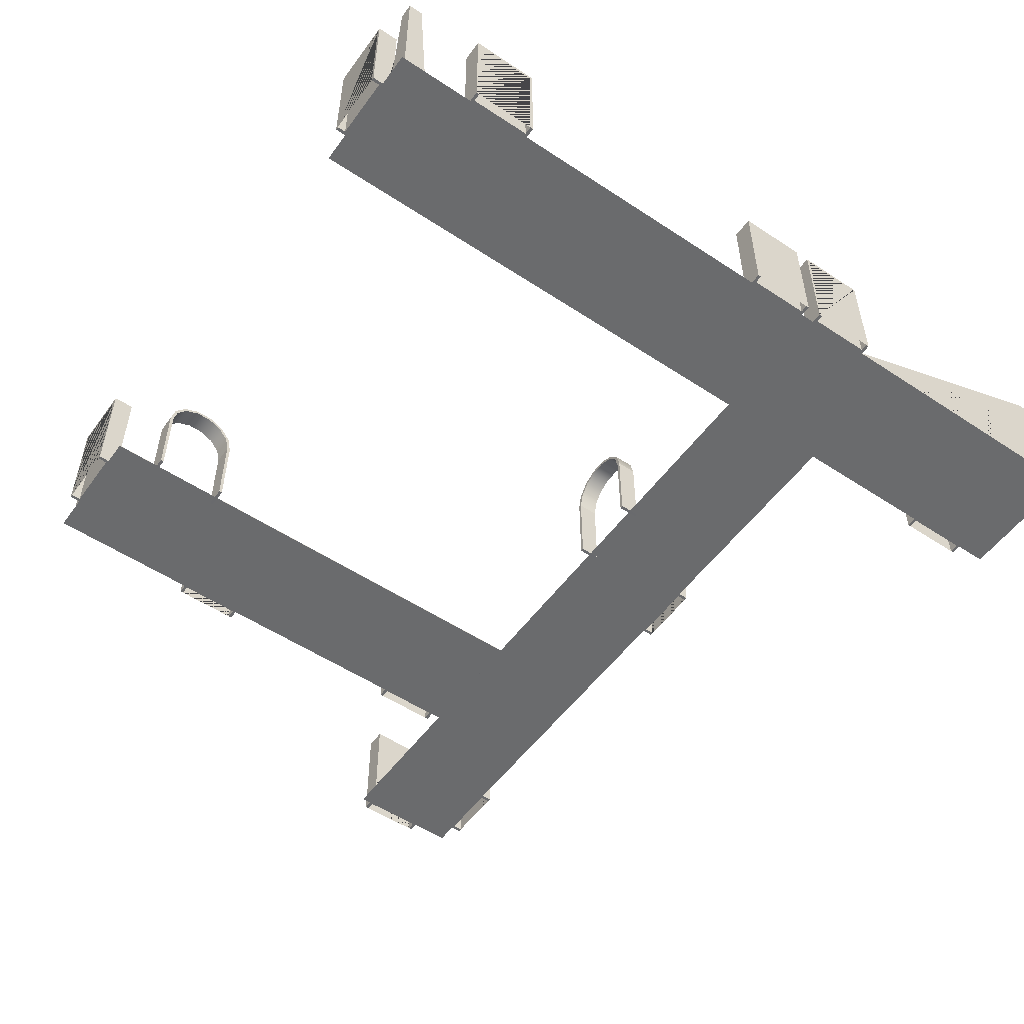
<metadata>
{"format":"obj","ext":"obj","renderer":"f3d","projection":"perspective","resolution":1024,"background":"white","views":[{"elev":-53.2,"azim":-125.3,"up":"+Y"}]}
</metadata>
<code>
g default
v -855.1 3.649 1478
v -525.7 3.649 1478
v -855.1 21.06 1478
v -525.7 21.06 1478
v -855.1 21.06 -703.5
v -525.7 21.06 -703.5
v -855.1 3.649 -703.5
v -525.7 3.649 -703.5
v -525.7 21.06 860.2
v -525.7 3.649 860.2
v -525.7 21.06 564.3
v -525.7 3.649 564.3
v 1280 21.06 860.2
v 1280 3.649 860.2
v 1280 3.649 564.3
v 1280 21.06 564.3
v 860.6 21.06 564.3
v 860.6 3.649 564.3
v 537.1 21.06 564.3
v 537.1 3.649 564.3
v 537.1 20.92 -703.5
v 537.1 3.514 -703.5
v 860.6 20.92 -703.5
v 860.6 3.514 -703.5
g CorridorFloor
f 1 2 4 3
f 3 4 9 11 6 5
f 5 6 8 7
f 7 8 12 10 2 1
f 11 12 8 6
f 7 1 3 5
f 2 10 9 4
f 13 14 15 16
f 9 10 14 13
f 10 12 20 18 15 14
f 12 11 19 20
f 11 9 13 16 17 19
f 18 17 16 15
f 22 21 23 24
f 20 19 21 22
f 19 17 23 21
f 17 18 24 23
f 18 20 22 24
g default
v -525.7 45.8 843.2
v -525.7 21.05 843.2
v -539.6 21.05 843.2
v -539.6 45.8 843.2
v 860.6 371.2 -703.5
v 860.6 21.05 -703.5
v 842.5 21.05 -703.5
v 842.5 371.2 -703.5
v -525.7 45.8 860.2
v 788.3 45.8 -703.5
v 810.9 371.2 -703.5
v 860.6 371.2 -688.4
v 860.6 21.05 -688.4
v -525.7 45.8 564.3
v -86.39 45.8 580.9
v -86.39 45.8 564.3
v -841 21.05 743.7
v -841 21.05 1460
v -841 21.05 1478
v -855.1 21.05 1478
v -855.1 21.05 743.7
v 842.5 21.05 -307.8
v 842.5 21.05 -688.4
v 860.6 21.05 -307.8
v -539.6 45.8 1234
v 842.5 45.8 -630
v 860.6 45.8 -630
v 860.6 371.2 -652.5
v 842.5 371.2 -652.5
v 553.7 45.8 -397.6
v 537.1 45.8 -397.6
v 553.7 45.8 564.3
v 860.6 45.8 -307.8
v 842.5 45.8 -307.8
v -525.7 45.8 1234
v 842.5 371.2 -688.4
v 810.9 371.2 -688.4
v -539.6 21.05 1234
v -86.39 21.05 564.3
v -86.39 21.05 580.9
v -525.7 21.05 860.2
v -525.7 21.05 1234
v 537.1 45.8 564.3
v 537.1 45.8 580.9
v 100 45.8 564.3
v 100 45.8 580.9
v 553.7 21.05 564.3
v 537.1 21.05 564.3
v 537.1 21.05 -397.6
v 553.7 21.05 -397.6
v 71.3 21.05 843.2
v 71.3 21.05 860.2
v 71.3 45.8 843.2
v -525.7 45.8 1401
v -539.6 45.8 1393
v -539.6 45.8 1401
v -525.7 45.8 1393
v 71.3 45.8 860.2
v -841 371.2 1424
v -855.1 371.2 1424
v -841 371.2 1460
v 100 21.05 564.3
v 100 21.05 580.9
v -841 371.2 1478
v -855.1 371.2 1478
v -855.1 45.8 1401
v -855.1 45.8 743.7
v 842.5 21.05 -148.6
v 842.5 45.8 -148.6
v 860.6 45.8 -148.6
v 860.6 21.05 -148.6
v -841 45.8 743.7
v -841 45.8 1401
v -539.6 21.05 1460
v -539.6 21.05 1478
v 553.7 45.8 580.9
v -525.7 371.2 1424
v -539.6 371.2 1424
v -525.7 371.2 1478
v -539.6 371.2 1460
v -539.6 371.2 1478
v -525.7 21.05 1393
v -539.6 21.05 1393
v 537.1 21.05 580.9
v 842.5 21.05 374.2
v 860.6 21.05 374.2
v 842.5 45.8 374.2
v 860.6 45.8 374.2
v 860.6 45.8 564.3
v 860.6 45.8 577.8
v 1265 45.8 564.3
v 230.6 45.8 843.2
v 230.6 21.05 843.2
v 230.6 21.05 860.2
v 230.6 45.8 860.2
v 1265 45.8 577.8
v 553.7 21.05 580.9
v -525.7 21.05 1478
v 1265 45.8 593.8
v 1280 45.8 577.8
v 1280 45.8 593.8
v 1265 45.8 783.6
v 1280 45.8 753.1
v 1265 45.8 753.1
v 1280 45.8 783.6
v 842.5 21.05 533.5
v 842.5 45.8 533.5
v 860.6 45.8 533.5
v 860.6 21.05 533.5
v 860.6 21.05 564.3
v 842.5 21.05 564.3
v 842.5 45.8 564.3
v 860.6 21.05 577.8
v 842.5 21.05 577.8
v 842.5 45.8 577.8
v 1218 189.5 843.2
v 1218 193.6 860.2
v 1230 371.2 843.2
v 1230 371.2 860.2
v 1058 21.05 843.2
v 1058 21.05 860.2
v 1058 45.8 843.2
v 1058 45.8 860.2
v 1265 21.05 564.3
v 1265 21.05 577.8
v 1280 21.05 577.8
v 1280 21.05 564.3
v 1280 45.8 564.3
v 1265 21.05 593.8
v 1280 21.05 593.8
v 1265 21.05 753.1
v 1280 21.05 753.1
v 1280 21.05 843.2
v 1265 21.05 843.2
v 1218 21.05 843.2
v 1265 21.05 860.2
v 1218 21.05 860.2
v 1280 21.05 860.2
v 1265 371.2 806.2
v 1280 371.2 806.2
v 1280 371.2 843.2
v 1280 371.2 860.2
v 1265 371.2 860.2
v 1265 371.2 843.2
v -525.7 45.8 580.9
v -525.7 21.05 580.9
v 788.3 45.8 -688.4
v -525.7 21.05 564.3
v 761.2 21.05 -688.4
v 761.2 21.05 -703.5
v 761.2 45.8 -703.5
v 761.2 45.8 -688.4
v 537.1 45.8 -585.9
v 553.7 45.8 -585.9
v 537.1 45.8 -688.4
v 553.7 45.8 -688.4
v 553.7 21.05 -688.4
v 601.9 21.05 -703.5
v 601.9 21.05 -688.4
v 553.7 21.05 -703.5
v 601.9 45.8 -703.5
v 553.7 45.8 -703.5
v -539.6 45.8 564.3
v -539.6 45.8 580.9
v -539.6 21.05 580.9
v -539.6 21.05 564.3
v 537.1 21.05 -585.9
v 553.7 21.05 -585.9
v 537.1 21.05 -688.4
v 601.9 45.8 -688.4
v -525.7 21.05 -688.4
v 537.1 45.8 -703.5
v 537.1 21.05 -703.5
v -855.1 45.8 584.4
v -855.1 21.05 584.4
v -841 21.05 584.4
v -841 45.8 584.4
v -855.1 45.8 540.7
v -841 45.8 540.7
v -841 21.05 540.7
v -855.1 21.05 540.7
v -539.6 21.05 -688.4
v -855.1 45.8 381.4
v -855.1 21.05 381.4
v -841 21.05 381.4
v -841 45.8 381.4
v -525.7 45.8 -688.4
v -525.7 45.8 -703.5
v -539.6 45.8 -688.4
v -606.8 45.8 -688.4
v -766.1 45.8 -703.5
v -782.7 45.8 -703.5
v -855.1 45.8 -341
v -841 45.8 -341
v -841 21.05 -341
v -855.1 21.05 -341
v -841 371.2 -688.4
v -855.1 371.2 -688.4
v -855.1 371.2 -652.5
v -841 371.2 -652.5
v -525.7 21.05 -703.5
v -606.8 45.8 -703.5
v -606.8 21.05 -688.4
v -606.8 21.05 -703.5
v -855.1 45.8 -630
v -841 45.8 -630
v -805.3 371.2 -703.5
v -805.3 371.2 -688.4
v -782.7 45.8 -688.4
v -841 21.05 -500.3
v -841 45.8 -500.3
v -855.1 45.8 -500.3
v -855.1 21.05 -500.3
v -855.1 21.05 -703.5
v -855.1 21.05 -688.4
v -855.1 371.2 -703.5
v -841 21.05 -688.4
v -766.1 45.8 -688.4
v -766.1 21.05 -688.4
v -766.1 21.05 -703.5
g CorridorWalls
f 25 26 27 28
f 29 30 31 32
f 33 25 28 49 59
f 34 35 32 31 174 175
f 36 37 30 29
f 39 40 38 169
f 41 42 43 44 45
f 46 47 37 48
f 50 51 52 53
f 56 54 55 67
f 57 51 50 58
f 60 32 35 61
f 60 36 29 32
f 28 27 62 49
f 63 40 39 64
f 53 52 36 60
f 65 33 59 66
f 58 46 48 57
f 27 26 65 66 62
f 58 50 53 60 47 46
f 69 70 68 67
f 48 37 36 52 51 57
f 71 72 73 74
f 65 26 75 76
f 72 67 55 73
f 26 25 77 75
f 79 80 78 81
f 56 71 74 54
f 33 65 76 82
f 25 33 82 77
f 88 85 83 84 89
f 69 86 87 70
f 45 44 89 84 90 91
f 49 62 66 59
f 92 93 94 95
f 96 97 83 85 42 41
f 97 90 84 83
f 56 67 68 100
f 43 42 98 99
f 44 43 88 89
f 103 101 102 104 105
f 81 106 107 79
f 86 72 108 87
f 69 67 72 86
f 87 108 68 70
f 75 77 82 76
f 42 85 104 98
f 88 43 99 105
f 109 92 95 110
f 111 93 92 109
f 110 95 94 112
f 112 94 93 111
f 115 113 114 120
f 78 80 102 101
f 116 117 118 119
f 104 98 99 105
f 98 104 105 99
f 108 72 71 121
f 105 99 122 103
f 85 88 105 104
f 68 108 121 100
f 71 56 100 121
f 124 120 123 125
f 111 109 110 112
f 106 122 99 98 107
f 127 128 126 129
f 130 131 132 133
f 134 135 130 133
f 135 136 131 130
f 113 134 133 132
f 134 137 138 135
f 136 113 132 131
f 138 139 136 135
f 142 140 141 143
f 137 114 139 138
f 114 113 136 139
f 117 144 145 118
f 116 146 144 117
f 118 145 147 119
f 146 116 119 147
f 148 149 137 134
f 115 148 134 113
f 149 120 114 137
f 150 149 148 151
f 148 115 152 151
f 153 149 150 154
f 123 120 149 153
f 124 150 151 152
f 120 124 152 115
f 154 150 124 125
f 123 153 154 125
f 107 98 104 102 80 79
f 144 146 147 145
f 81 78 101 103 122 106
f 155 128 127 156
f 157 158 155 156
f 159 158 160 161
f 160 158 157 162
f 140 159 161 141
f 163 164 129 126
f 157 165 166 162
f 167 160 162 166
f 168 165 164 163
f 142 143 167 168
f 168 167 166 165
f 140 142 168 158 159
f 161 160 167 143 141
f 158 168 163 126 128 155
f 165 157 156 127 129 164
f 169 170 64 39
f 61 35 34 171
f 172 38 40 63
f 170 172 63 64
f 91 90 97 96
f 31 47 173 174
f 37 47 31 30
f 173 47 60 61 171 176
f 55 54 74 73
f 179 177 178 180
f 171 34 175 176
f 174 173 176 175
f 182 183 181 184
f 185 182 184 186
f 38 187 188 169
f 169 188 189 170
f 187 190 189 188
f 190 172 170 189
f 177 191 192 178
f 192 181 180 178
f 177 179 193 191
f 183 182 185 194
f 195 172 190 206
f 191 193 181 192
f 45 91 96 41
f 185 186 180 194
f 194 180 181 183
f 179 180 186 196
f 181 180 186 184
f 180 181 184 186
f 197 196 186 184
f 193 179 196 197
f 181 193 197 184
f 198 199 200 201
f 202 198 201 203
f 203 201 200 204
f 205 199 198 202
f 204 200 199 205
f 205 202 203 204
f 207 208 209 210
f 214 213 211 212 226
f 211 213 187 38
f 195 211 38 172
f 213 206 190 187
f 215 216 233 242
f 217 207 210 218
f 218 210 209 219
f 220 208 207 217
f 219 209 208 220
f 221 222 223 224
f 218 219 220 217
f 195 225 212 211
f 227 206 213 214
f 226 212 225 228
f 224 223 229 230
f 231 232 233 216
f 234 235 236 237
f 238 239 222 240
f 230 229 236 235
f 239 241 234 237
f 222 221 232 231 240
f 228 225 195 206 227
f 214 226 228 227
f 215 242 243 244
f 238 244 243 241 239
f 241 221 224 230 235 234
f 222 239 237 236 229 223
f 221 241 243 242 233 232
f 240 231 216 215 244 238
g default
v 92.77 267.4 536.4
v 66.08 300.9 536.4
v 27.51 319.5 536.4
v -15.31 319.5 536.4
v -53.88 300.9 536.4
v -80.57 267.4 536.4
v -90.1 225.7 536.4
v -90.09 21.05 536.4
v 102.3 20.79 536.4
v 102.3 225.7 536.4
v 92.77 267.4 586.4
v 66.08 300.9 586.4
v 27.51 319.5 586.4
v -15.31 319.5 586.4
v -53.88 300.9 586.4
v -80.57 267.4 586.4
v -90.1 225.7 586.4
v -90.09 21.05 586.4
v 102.3 20.79 586.4
v 102.3 225.7 586.4
v 85.42 263.9 536.4
v 60.99 294.5 536.4
v 25.69 311.5 536.4
v -13.49 311.5 536.4
v -48.8 294.5 536.4
v -73.23 263.9 536.4
v -81.94 225.7 536.4
v -81.94 21.05 536.4
v 94.14 20.79 536.4
v 94.14 225.7 536.4
v 85.42 263.9 586.4
v 60.99 294.5 586.4
v 25.69 311.5 586.4
v -13.49 311.5 586.4
v -48.8 294.5 586.4
v -73.23 263.9 586.4
v -81.94 225.7 586.4
v -81.94 21.05 586.4
v 94.14 20.79 586.4
v 94.14 225.7 586.4
g DoorFrameLivingRoom DoorFrame
f 245 246 256 255
f 246 247 257 256
f 247 248 258 257
f 248 249 259 258
f 249 250 260 259
f 250 251 261 260
f 251 252 262 261
f 253 254 264 263
f 254 245 255 264
f 246 245 265 266
f 247 246 266 267
f 248 247 267 268
f 249 248 268 269
f 250 249 269 270
f 251 250 270 271
f 252 251 271 272
f 254 253 273 274
f 245 254 274 265
f 255 256 276 275
f 256 257 277 276
f 257 258 278 277
f 258 259 279 278
f 259 260 280 279
f 260 261 281 280
f 261 262 282 281
f 263 264 284 283
f 264 255 275 284
f 279 269 268 278
f 283 273 253 263
f 284 274 273 283
f 275 265 274 284
f 276 266 265 275
f 277 267 266 276
f 278 268 267 277
f 280 270 269 279
f 281 271 270 280
f 282 272 271 281
f 262 252 272 282
g default
v 74.33 21.06 863
v 230.1 21.06 863
v 74.33 299.5 863
v 230.1 299.5 863
v 74.33 299.5 853.2
v 230.1 299.5 853.2
v 74.33 21.06 853.2
v 230.1 21.06 853.2
g OfficeDoor3 Door
f 285 286 288 287
f 287 288 290 289
f 289 290 292 291
f 291 292 286 285
f 286 292 290 288
f 291 285 287 289
g default
v 234.7 308 886.5
v 234.7 308 834.6
v 66.62 308 834.6
v 66.62 308 886.5
v 226.9 299.5 886.5
v 74.33 299.5 886.5
v 74.33 299.5 834.6
v 226.9 299.5 834.6
v 234.7 21.06 886.5
v 234.7 21.06 834.6
v 226.9 21.06 834.6
v 226.9 21.06 886.5
v 74.33 21.06 886.5
v 74.33 21.06 834.6
v 66.62 21.06 834.6
v 66.62 21.06 886.5
g DoorFrame Bedroom2Doorframe3
f 293 294 295 296
f 297 298 299 300
f 301 302 294 293
f 300 303 304 297
f 298 305 306 299
f 296 295 307 308
f 303 302 301 304
f 308 307 306 305
f 302 303 300 299 306 307 295 294
f 308 305 298 297 304 301 293 296
g default
v -852.6 21.06 536.4
v -852.6 21.06 380.6
v -852.6 299.5 536.4
v -852.6 299.5 380.6
v -862.4 299.5 536.4
v -862.4 299.5 380.6
v -862.4 21.06 536.4
v -862.4 21.06 380.6
g Door OfficeDoor7
f 309 310 312 311
f 311 312 314 313
f 313 314 316 315
f 315 316 310 309
f 310 316 314 312
f 315 309 311 313
g default
v -830.2 308 376
v -882 308 376
v -882 308 544.1
v -830.2 308 544.1
v -830.2 299.5 383.8
v -830.2 299.5 536.4
v -882 299.5 536.4
v -882 299.5 383.8
v -830.2 21.06 376
v -882 21.06 376
v -882 21.06 383.8
v -830.2 21.06 383.8
v -830.2 21.06 536.4
v -882 21.06 536.4
v -882 21.06 544.1
v -830.2 21.06 544.1
g DoorFrame Bedroom2Doorframe6
f 317 318 319 320
f 321 322 323 324
f 325 326 318 317
f 324 327 328 321
f 322 329 330 323
f 320 319 331 332
f 327 326 325 328
f 332 331 330 329
f 326 327 324 323 330 331 319 318
f 332 329 322 321 328 325 317 320
g default
v -830.2 308 581
v -882 308 581
v -882 308 749.1
v -830.2 308 749.1
v -830.2 299.5 588.8
v -830.2 299.5 741.4
v -882 299.5 741.4
v -882 299.5 588.8
v -830.2 21.06 581
v -882 21.06 581
v -882 21.06 588.8
v -830.2 21.06 588.8
v -830.2 21.06 741.4
v -882 21.06 741.4
v -882 21.06 749.1
v -830.2 21.06 749.1
g DoorFrame Bedroom2Doorframe5
f 333 334 335 336
f 337 338 339 340
f 341 342 334 333
f 340 343 344 337
f 338 345 346 339
f 336 335 347 348
f 343 342 341 344
f 348 347 346 345
f 342 343 340 339 346 347 335 334
f 348 345 338 337 344 341 333 336
g default
v -853.8 21.06 741.4
v -853.8 21.06 585.6
v -853.8 299.5 741.4
v -853.8 299.5 585.6
v -863.5 299.5 741.4
v -863.5 299.5 585.6
v -863.5 21.06 741.4
v -863.5 21.06 585.6
g Door OfficeDoor6
f 349 350 352 351
f 351 352 354 353
f 353 354 356 355
f 355 356 350 349
f 350 356 354 352
f 355 349 351 353
g default
v -830.2 308 -505.2
v -882 308 -505.2
v -882 308 -337.1
v -830.2 308 -337.1
v -830.2 299.5 -497.4
v -830.2 299.5 -344.8
v -882 299.5 -344.8
v -882 299.5 -497.4
v -830.2 21.06 -505.2
v -882 21.06 -505.2
v -882 21.06 -497.4
v -830.2 21.06 -497.4
v -830.2 21.06 -344.8
v -882 21.06 -344.8
v -882 21.06 -337.1
v -830.2 21.06 -337.1
g DoorFrame Bedroom2Doorframe7
f 357 358 359 360
f 361 362 363 364
f 365 366 358 357
f 364 367 368 361
f 362 369 370 363
f 360 359 371 372
f 367 366 365 368
f 372 371 370 369
f 366 367 364 363 370 371 359 358
f 372 369 362 361 368 365 357 360
g default
v -851.8 21.06 -344.8
v -851.8 21.06 -500.6
v -851.8 299.5 -344.8
v -851.8 299.5 -500.6
v -861.5 299.5 -344.8
v -861.5 299.5 -500.6
v -861.5 21.06 -344.8
v -861.5 21.06 -500.6
g Door OfficeDoor8
f 373 374 376 375
f 375 376 378 377
f 377 378 380 379
f 379 380 374 373
f 374 380 378 376
f 379 373 375 377
g default
v -602.2 308 -678.4
v -602.2 308 -730.3
v -770.3 308 -730.3
v -770.3 308 -678.4
v -610 299.5 -678.4
v -762.6 299.5 -678.4
v -762.6 299.5 -730.3
v -610 299.5 -730.3
v -602.2 21.06 -678.4
v -602.2 21.06 -730.3
v -610 21.06 -730.3
v -610 21.06 -678.4
v -762.6 21.06 -678.4
v -762.6 21.06 -730.3
v -770.3 21.06 -730.3
v -770.3 21.06 -678.4
g DoorFrame Bedroom2Doorframe1
f 381 382 383 384
f 385 386 387 388
f 389 390 382 381
f 388 391 392 385
f 386 393 394 387
f 384 383 395 396
f 391 390 389 392
f 396 395 394 393
f 390 391 388 387 394 395 383 382
f 396 393 386 385 392 389 381 384
g default
v -762.6 21.06 -699.3
v -606.8 21.06 -699.3
v -762.6 299.5 -699.3
v -606.8 299.5 -699.3
v -762.6 299.5 -709
v -606.8 299.5 -709
v -762.6 21.06 -709
v -606.8 21.06 -709
g Door OfficeDoor1
f 397 398 400 399
f 399 400 402 401
f 401 402 404 403
f 403 404 398 397
f 398 404 402 400
f 403 397 399 401
g default
v 563.3 267.4 -405.6
v 563.3 300.9 -432.3
v 563.3 319.5 -470.8
v 563.3 319.5 -513.7
v 563.3 300.9 -552.2
v 563.3 267.4 -578.9
v 563.3 225.7 -588.4
v 563.3 21.05 -588.4
v 563.3 20.79 -396.1
v 563.3 225.7 -396.1
v 513.3 267.4 -405.6
v 513.3 300.9 -432.3
v 513.3 319.5 -470.8
v 513.3 319.5 -513.7
v 513.3 300.9 -552.2
v 513.3 267.4 -578.9
v 513.3 225.7 -588.4
v 513.3 21.05 -588.4
v 513.3 20.79 -396.1
v 513.3 225.7 -396.1
v 563.3 263.9 -412.9
v 563.3 294.5 -437.4
v 563.3 311.5 -472.7
v 563.3 311.5 -511.8
v 563.3 294.5 -547.1
v 563.3 263.9 -571.6
v 563.3 225.7 -580.3
v 563.3 21.05 -580.3
v 563.3 20.79 -404.2
v 563.3 225.7 -404.2
v 513.3 263.9 -412.9
v 513.3 294.5 -437.4
v 513.3 311.5 -472.7
v 513.3 311.5 -511.8
v 513.3 294.5 -547.1
v 513.3 263.9 -571.6
v 513.3 225.7 -580.3
v 513.3 21.05 -580.3
v 513.3 20.79 -404.2
v 513.3 225.7 -404.2
g DoorFrame DoorFrameLivingRoom1
f 405 406 416 415
f 406 407 417 416
f 407 408 418 417
f 408 409 419 418
f 409 410 420 419
f 410 411 421 420
f 411 412 422 421
f 413 414 424 423
f 414 405 415 424
f 406 405 425 426
f 407 406 426 427
f 408 407 427 428
f 409 408 428 429
f 410 409 429 430
f 411 410 430 431
f 412 411 431 432
f 414 413 433 434
f 405 414 434 425
f 415 416 436 435
f 416 417 437 436
f 417 418 438 437
f 418 419 439 438
f 419 420 440 439
f 420 421 441 440
f 421 422 442 441
f 423 424 444 443
f 424 415 435 444
f 439 429 428 438
f 443 433 413 423
f 444 434 433 443
f 435 425 434 444
f 436 426 425 435
f 437 427 426 436
f 438 428 427 437
f 440 430 429 439
f 441 431 430 440
f 442 432 431 441
f 422 412 432 442
g default
v 768.2 308 -678.4
v 768.2 308 -730.3
v 600.1 308 -730.3
v 600.1 308 -678.4
v 760.4 299.5 -678.4
v 607.8 299.5 -678.4
v 607.8 299.5 -730.3
v 760.4 299.5 -730.3
v 768.2 21.06 -678.4
v 768.2 21.06 -730.3
v 760.4 21.06 -730.3
v 760.4 21.06 -678.4
v 607.8 21.06 -678.4
v 607.8 21.06 -730.3
v 600.1 21.06 -730.3
v 600.1 21.06 -678.4
g DoorFrame Bedroom2Doorframe2
f 445 446 447 448
f 449 450 451 452
f 453 454 446 445
f 452 455 456 449
f 450 457 458 451
f 448 447 459 460
f 455 454 453 456
f 460 459 458 457
f 454 455 452 451 458 459 447 446
f 460 457 450 449 456 453 445 448
g default
v 607.8 21.06 -697.1
v 763.6 21.06 -697.1
v 607.8 299.5 -697.1
v 763.6 299.5 -697.1
v 607.8 299.5 -706.9
v 763.6 299.5 -706.9
v 607.8 21.06 -706.9
v 763.6 21.06 -706.9
g Door OfficeDoor2
f 461 462 464 463
f 463 464 466 465
f 465 466 468 467
f 467 468 462 461
f 462 468 466 464
f 467 461 463 465
g default
v 885.4 308 -313.5
v 833.6 308 -313.5
v 833.6 308 -145.4
v 885.4 308 -145.4
v 885.4 299.5 -305.6
v 885.4 299.5 -153.1
v 833.6 299.5 -153.1
v 833.6 299.5 -305.6
v 885.4 21.06 -313.5
v 833.6 21.06 -313.5
v 833.6 21.06 -305.6
v 885.4 21.06 -305.6
v 885.4 21.06 -153.1
v 833.6 21.06 -153.1
v 833.6 21.06 -145.4
v 885.4 21.06 -145.4
g DoorFrame Bedroom2Doorframe8
f 469 470 471 472
f 473 474 475 476
f 477 478 470 469
f 476 479 480 473
f 474 481 482 475
f 472 471 483 484
f 479 478 477 480
f 484 483 482 481
f 478 479 476 475 482 483 471 470
f 484 481 474 473 480 477 469 472
g default
v 862.5 21.06 -153.1
v 862.5 21.06 -308.8
v 862.5 299.5 -153.1
v 862.5 299.5 -308.8
v 852.7 299.5 -153.1
v 852.7 299.5 -308.8
v 852.7 21.06 -153.1
v 852.7 21.06 -308.8
g Door OfficeDoor9
f 485 486 488 487
f 487 488 490 489
f 489 490 492 491
f 491 492 486 485
f 486 492 490 488
f 491 485 487 489
g default
v 885.4 308 371.3
v 833.6 308 371.3
v 833.6 308 539.4
v 885.4 308 539.4
v 885.4 299.5 379.1
v 885.4 299.5 531.7
v 833.6 299.5 531.7
v 833.6 299.5 379.1
v 885.4 21.06 371.3
v 833.6 21.06 371.3
v 833.6 21.06 379.1
v 885.4 21.06 379.1
v 885.4 21.06 531.7
v 833.6 21.06 531.7
v 833.6 21.06 539.4
v 885.4 21.06 539.4
g DoorFrame Bedroom2Doorframe9
f 493 494 495 496
f 497 498 499 500
f 501 502 494 493
f 500 503 504 497
f 498 505 506 499
f 496 495 507 508
f 503 502 501 504
f 508 507 506 505
f 502 503 500 499 506 507 495 494
f 508 505 498 497 504 501 493 496
g default
v 861.9 21.06 531.7
v 861.9 21.06 375.9
v 861.9 299.5 531.7
v 861.9 299.5 375.9
v 852.1 299.5 531.7
v 852.1 299.5 375.9
v 852.1 21.06 531.7
v 852.1 21.06 375.9
g Door OfficeDoor10
f 509 510 512 511
f 511 512 514 513
f 513 514 516 515
f 515 516 510 509
f 510 516 514 512
f 515 509 511 513
g default
v 1304 308 590.3
v 1252 308 590.3
v 1252 308 758.5
v 1304 308 758.5
v 1304 299.5 598.2
v 1304 299.5 750.7
v 1252 299.5 750.7
v 1252 299.5 598.2
v 1304 21.06 590.3
v 1252 21.06 590.3
v 1252 21.06 598.2
v 1304 21.06 598.2
v 1304 21.06 750.7
v 1252 21.06 750.7
v 1252 21.06 758.5
v 1304 21.06 758.5
g DoorFrame Bedroom2Doorframe10
f 517 518 519 520
f 521 522 523 524
f 525 526 518 517
f 524 527 528 521
f 522 529 530 523
f 520 519 531 532
f 527 526 525 528
f 532 531 530 529
f 526 527 524 523 530 531 519 518
f 532 529 522 521 528 525 517 520
g default
v 1281 21.06 750.7
v 1281 21.06 595
v 1281 299.5 750.7
v 1281 299.5 595
v 1271 299.5 750.7
v 1271 299.5 595
v 1271 21.06 750.7
v 1271 21.06 595
g Door OfficeDoor11
f 533 534 536 535
f 535 536 538 537
f 537 538 540 539
f 539 540 534 533
f 534 540 538 536
f 539 533 535 537
g default
v 1062 21.06 861.5
v 1218 21.06 861.5
v 1062 299.5 861.5
v 1218 299.5 861.5
v 1062 299.5 851.7
v 1218 299.5 851.7
v 1062 21.06 851.7
v 1218 21.06 851.7
g Door OfficeDoor4
f 541 542 544 543
f 543 544 546 545
f 545 546 548 547
f 547 548 542 541
f 542 548 546 544
f 547 541 543 545
g default
v 1223 308 886.5
v 1223 308 834.6
v 1054 308 834.6
v 1054 308 886.5
v 1215 299.5 886.5
v 1062 299.5 886.5
v 1062 299.5 834.6
v 1215 299.5 834.6
v 1223 21.06 886.5
v 1223 21.06 834.6
v 1215 21.06 834.6
v 1215 21.06 886.5
v 1062 21.06 886.5
v 1062 21.06 834.6
v 1054 21.06 834.6
v 1054 21.06 886.5
g DoorFrame Bedroom2Doorframe4
f 549 550 551 552
f 553 554 555 556
f 557 558 550 549
f 556 559 560 553
f 554 561 562 555
f 552 551 563 564
f 559 558 557 560
f 564 563 562 561
f 558 559 556 555 562 563 551 550
f 564 561 554 553 560 557 549 552
g default
v -524 21.06 1390
v -524 21.06 1235
v -524 299.5 1390
v -524 299.5 1235
v -533.8 299.5 1390
v -533.8 299.5 1235
v -533.8 21.06 1390
v -533.8 21.06 1235
g Door OfficeDoor5
f 565 566 568 567
f 567 568 570 569
f 569 570 572 571
f 571 572 566 565
f 566 572 570 568
f 571 565 567 569
g default
v -500.2 308 1230
v -552 308 1230
v -552 308 1398
v -500.2 308 1398
v -500.2 299.5 1238
v -500.2 299.5 1390
v -552 299.5 1390
v -552 299.5 1238
v -500.2 21.06 1230
v -552 21.06 1230
v -552 21.06 1238
v -500.2 21.06 1238
v -500.2 21.06 1390
v -552 21.06 1390
v -552 21.06 1398
v -500.2 21.06 1398
g DoorFrame Bedroom2Doorframe11
f 573 574 575 576
f 577 578 579 580
f 581 582 574 573
f 580 583 584 577
f 578 585 586 579
f 576 575 587 588
f 583 582 581 584
f 588 587 586 585
f 582 583 580 579 586 587 575 574
f 588 585 578 577 584 581 573 576

</code>
